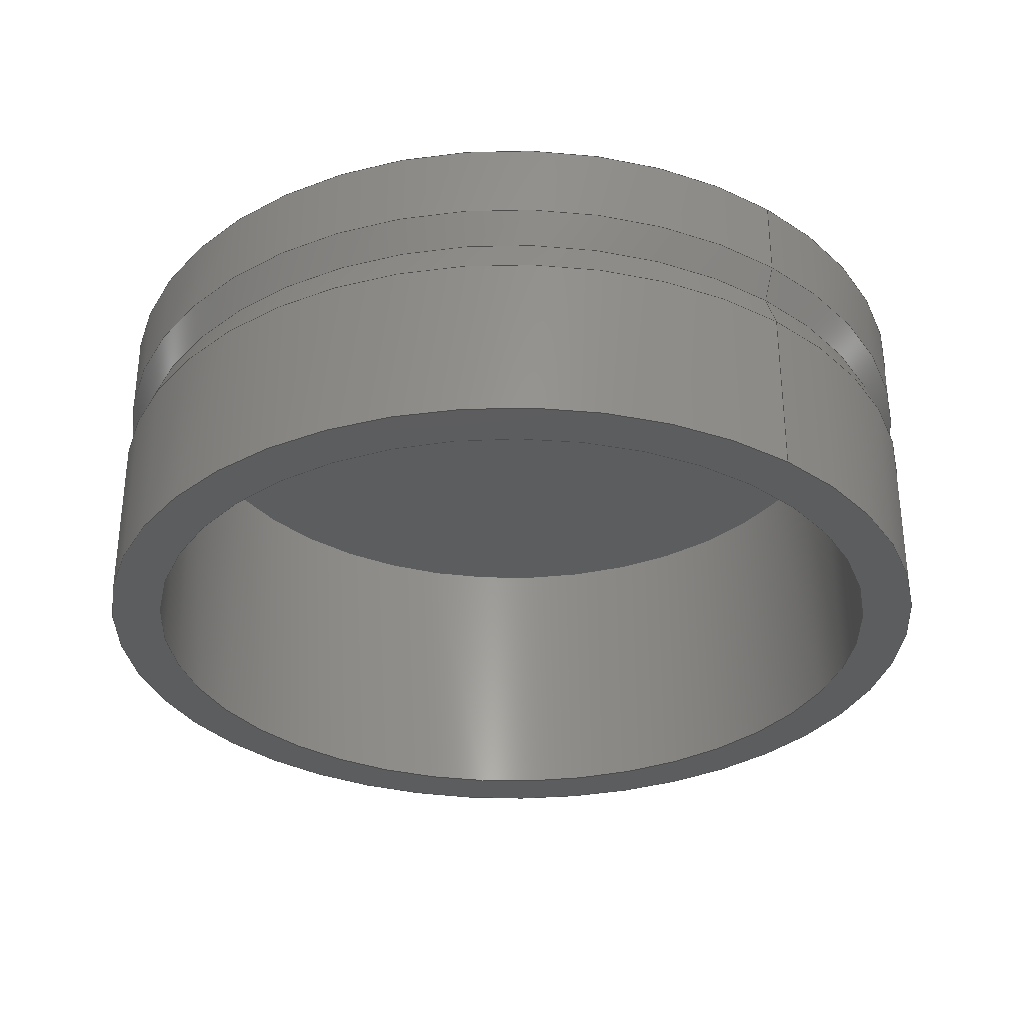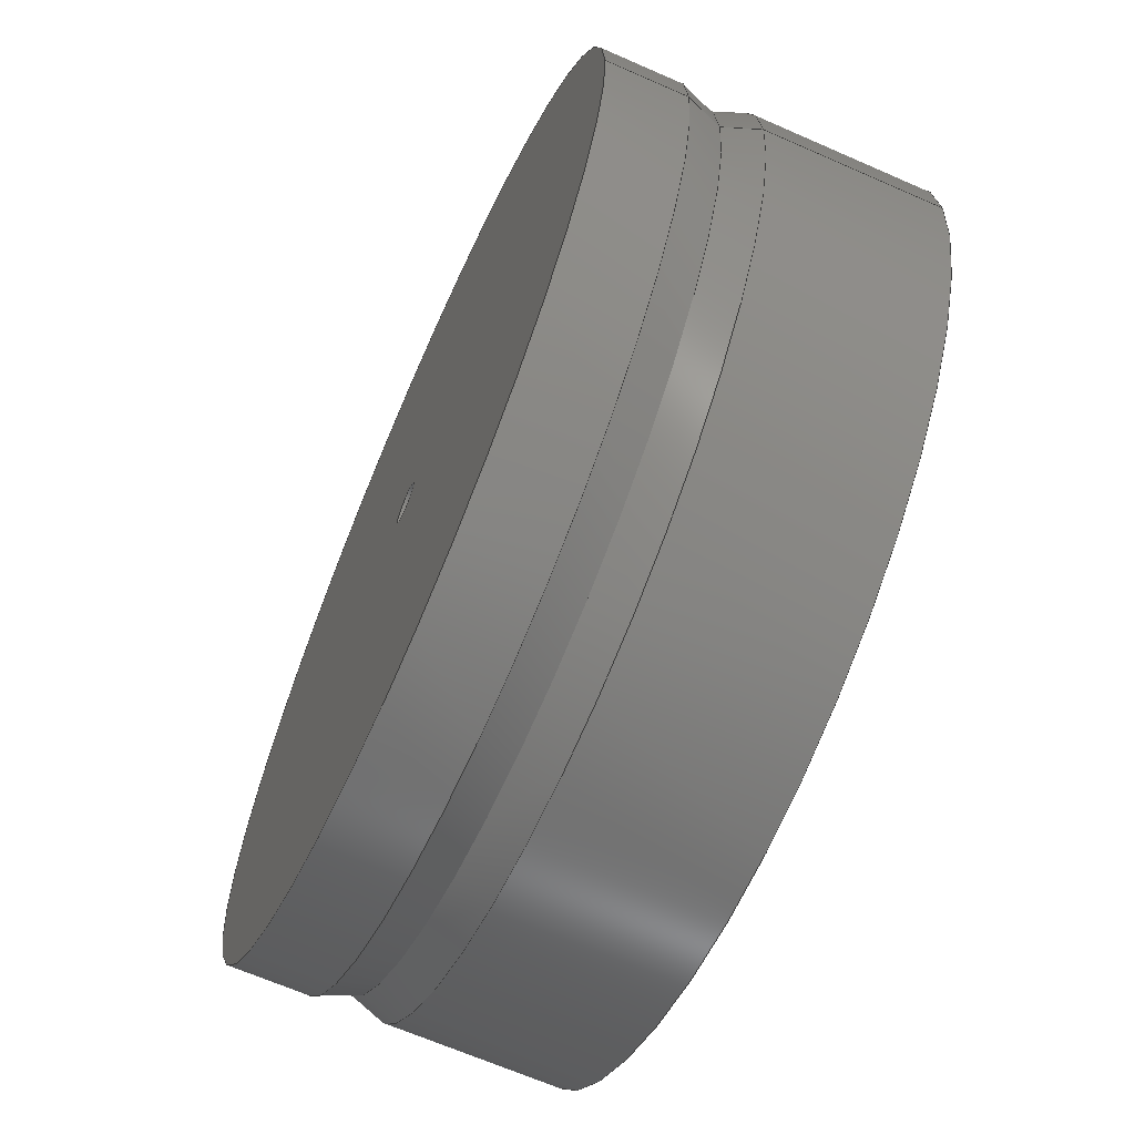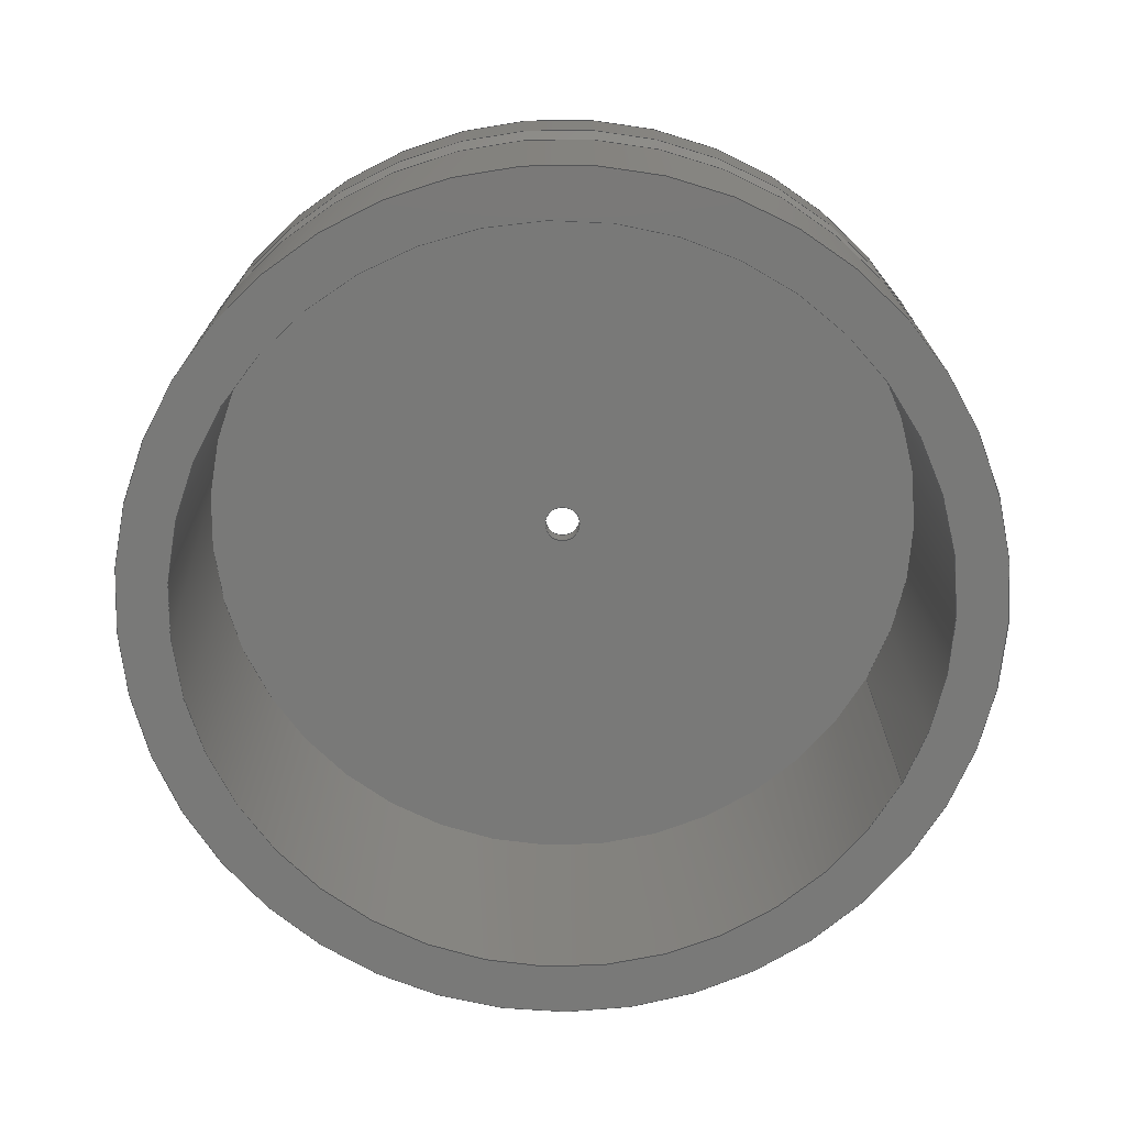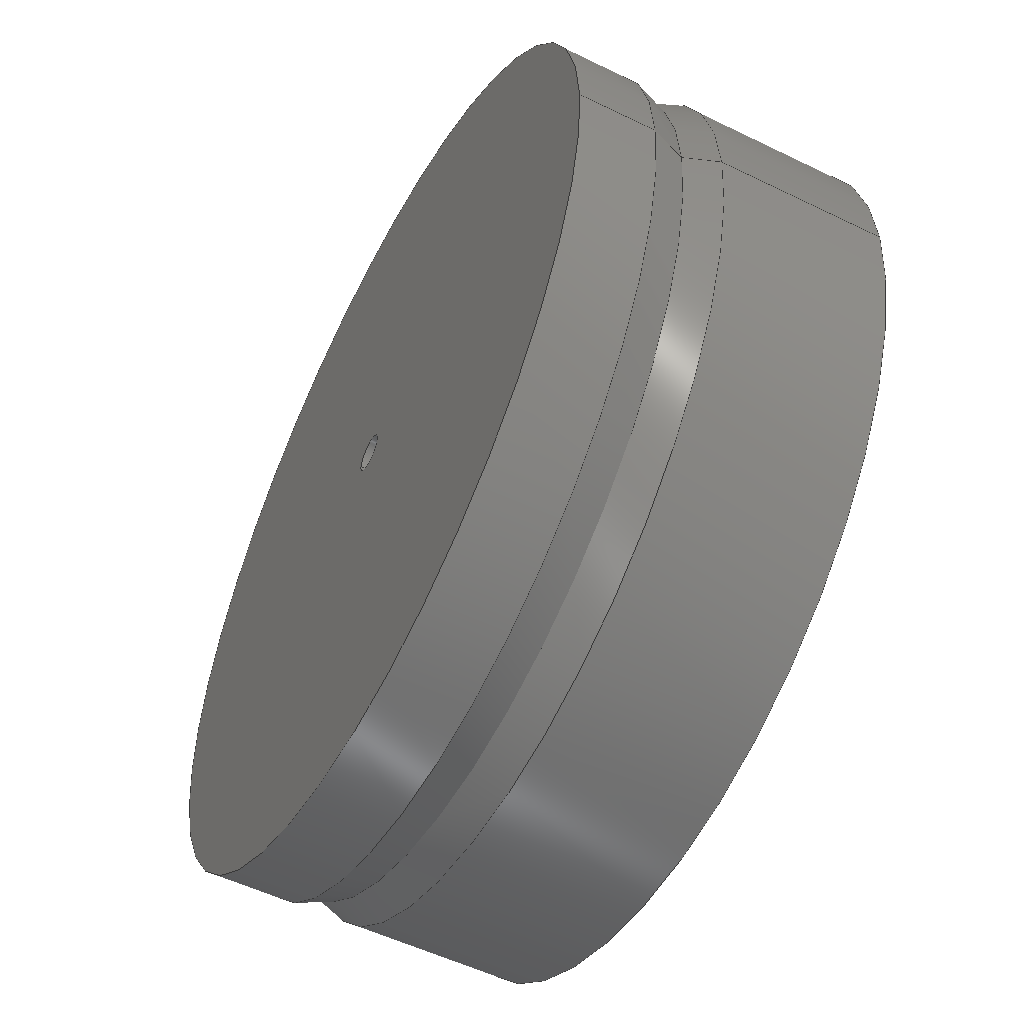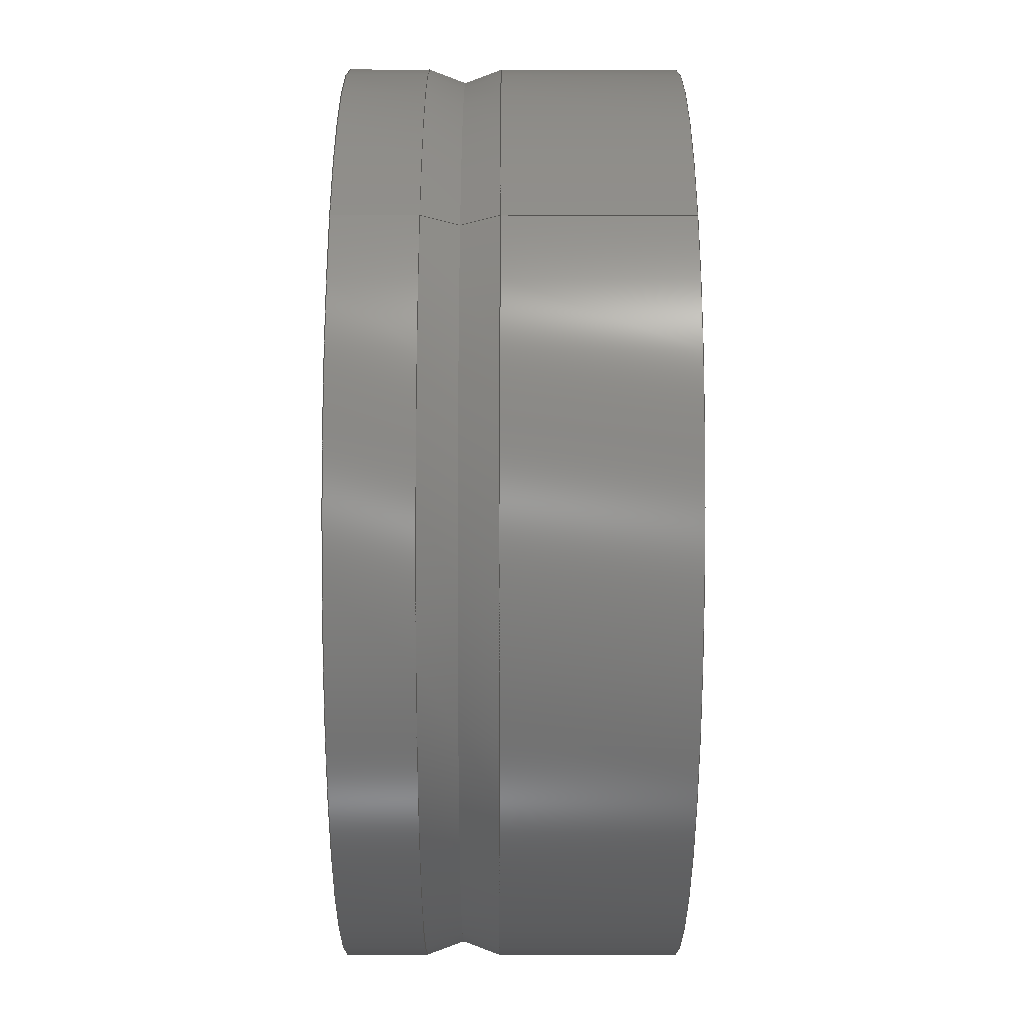
<metadata>
{"format":"step","ext":"step","renderer":"f3d","projection":"perspective","resolution":1024,"background":"white","views":[{"elev":-32.0,"azim":-127.8,"up":"+Y"},{"elev":-66.4,"azim":-113.8,"up":"+Z"},{"elev":-72.0,"azim":152.0,"up":"+Y"},{"elev":-54.1,"azim":-117.4,"up":"+Z"},{"elev":-35.7,"azim":-90.2,"up":"+Z"}]}
</metadata>
<code>
ISO-10303-21;
DATA;
#1=MECHANICAL_DESIGN_GEOMETRIC_PRESENTATION_REPRESENTATION('',(#4),#236);
#2=SHAPE_REPRESENTATION_RELATIONSHIP('SRR','None',#243,#3);
#3=ADVANCED_BREP_SHAPE_REPRESENTATION('',(#5),#235);
#4=STYLED_ITEM('',(#252),#5);
#5=MANIFOLD_SOLID_BREP('Body1',#123);
#6=CONICAL_SURFACE('',#144,16.75,0.3547);
#7=CONICAL_SURFACE('',#146,16.75,0.3547);
#8=FACE_BOUND('',#25,.T.);
#9=FACE_BOUND('',#31,.T.);
#10=FACE_BOUND('',#34,.T.);
#11=PLANE('',#140);
#12=PLANE('',#150);
#13=PLANE('',#154);
#14=FACE_OUTER_BOUND('',#23,.T.);
#15=FACE_OUTER_BOUND('',#24,.T.);
#16=FACE_OUTER_BOUND('',#26,.T.);
#17=FACE_OUTER_BOUND('',#27,.T.);
#18=FACE_OUTER_BOUND('',#28,.T.);
#19=FACE_OUTER_BOUND('',#29,.T.);
#20=FACE_OUTER_BOUND('',#30,.T.);
#21=FACE_OUTER_BOUND('',#32,.T.);
#22=FACE_OUTER_BOUND('',#33,.T.);
#23=EDGE_LOOP('',(#80,#81,#82,#83));
#24=EDGE_LOOP('',(#84));
#25=EDGE_LOOP('',(#85));
#26=EDGE_LOOP('',(#86,#87,#88,#89));
#27=EDGE_LOOP('',(#90,#91,#92,#93));
#28=EDGE_LOOP('',(#94,#95,#96,#97));
#29=EDGE_LOOP('',(#98,#99,#100,#101));
#30=EDGE_LOOP('',(#102));
#31=EDGE_LOOP('',(#103));
#32=EDGE_LOOP('',(#104,#105,#106,#107));
#33=EDGE_LOOP('',(#108));
#34=EDGE_LOOP('',(#109));
#35=LINE('',#204,#41);
#36=LINE('',#212,#42);
#37=LINE('',#216,#43);
#38=LINE('',#220,#44);
#39=LINE('',#224,#45);
#40=LINE('',#230,#46);
#41=VECTOR('',#161,0.75);
#42=VECTOR('',#172,17);
#43=VECTOR('',#177,16.75);
#44=VECTOR('',#182,16.75);
#45=VECTOR('',#187,17);
#46=VECTOR('',#194,15);
#47=CIRCLE('',#138,0.75);
#48=CIRCLE('',#139,0.75);
#49=CIRCLE('',#141,17);
#50=CIRCLE('',#143,17);
#51=CIRCLE('',#145,16.5);
#52=CIRCLE('',#147,17);
#53=CIRCLE('',#149,17);
#54=CIRCLE('',#151,15);
#55=CIRCLE('',#153,15);
#56=VERTEX_POINT('',#201);
#57=VERTEX_POINT('',#203);
#58=VERTEX_POINT('',#207);
#59=VERTEX_POINT('',#210);
#60=VERTEX_POINT('',#214);
#61=VERTEX_POINT('',#218);
#62=VERTEX_POINT('',#222);
#63=VERTEX_POINT('',#226);
#64=VERTEX_POINT('',#229);
#65=EDGE_CURVE('',#56,#56,#47,.T.);
#66=EDGE_CURVE('',#56,#57,#35,.T.);
#67=EDGE_CURVE('',#57,#57,#48,.T.);
#68=EDGE_CURVE('',#58,#58,#49,.T.);
#69=EDGE_CURVE('',#59,#59,#50,.T.);
#70=EDGE_CURVE('',#59,#58,#36,.T.);
#71=EDGE_CURVE('',#60,#60,#51,.T.);
#72=EDGE_CURVE('',#60,#59,#37,.T.);
#73=EDGE_CURVE('',#61,#61,#52,.T.);
#74=EDGE_CURVE('',#61,#60,#38,.T.);
#75=EDGE_CURVE('',#62,#62,#53,.T.);
#76=EDGE_CURVE('',#62,#61,#39,.T.);
#77=EDGE_CURVE('',#63,#63,#54,.T.);
#78=EDGE_CURVE('',#63,#64,#40,.T.);
#79=EDGE_CURVE('',#64,#64,#55,.T.);
#80=ORIENTED_EDGE('',*,*,#65,.F.);
#81=ORIENTED_EDGE('',*,*,#66,.T.);
#82=ORIENTED_EDGE('',*,*,#67,.F.);
#83=ORIENTED_EDGE('',*,*,#66,.F.);
#84=ORIENTED_EDGE('',*,*,#68,.F.);
#85=ORIENTED_EDGE('',*,*,#65,.T.);
#86=ORIENTED_EDGE('',*,*,#69,.F.);
#87=ORIENTED_EDGE('',*,*,#70,.T.);
#88=ORIENTED_EDGE('',*,*,#68,.T.);
#89=ORIENTED_EDGE('',*,*,#70,.F.);
#90=ORIENTED_EDGE('',*,*,#71,.F.);
#91=ORIENTED_EDGE('',*,*,#72,.T.);
#92=ORIENTED_EDGE('',*,*,#69,.T.);
#93=ORIENTED_EDGE('',*,*,#72,.F.);
#94=ORIENTED_EDGE('',*,*,#73,.F.);
#95=ORIENTED_EDGE('',*,*,#74,.T.);
#96=ORIENTED_EDGE('',*,*,#71,.T.);
#97=ORIENTED_EDGE('',*,*,#74,.F.);
#98=ORIENTED_EDGE('',*,*,#75,.F.);
#99=ORIENTED_EDGE('',*,*,#76,.T.);
#100=ORIENTED_EDGE('',*,*,#73,.T.);
#101=ORIENTED_EDGE('',*,*,#76,.F.);
#102=ORIENTED_EDGE('',*,*,#75,.T.);
#103=ORIENTED_EDGE('',*,*,#77,.F.);
#104=ORIENTED_EDGE('',*,*,#77,.T.);
#105=ORIENTED_EDGE('',*,*,#78,.T.);
#106=ORIENTED_EDGE('',*,*,#79,.F.);
#107=ORIENTED_EDGE('',*,*,#78,.F.);
#108=ORIENTED_EDGE('',*,*,#79,.T.);
#109=ORIENTED_EDGE('',*,*,#67,.T.);
#110=CYLINDRICAL_SURFACE('',#137,0.75);
#111=CYLINDRICAL_SURFACE('',#142,17);
#112=CYLINDRICAL_SURFACE('',#148,17);
#113=CYLINDRICAL_SURFACE('',#152,15);
#114=ADVANCED_FACE('',(#14),#110,.F.);
#115=ADVANCED_FACE('',(#15,#8),#11,.T.);
#116=ADVANCED_FACE('',(#16),#111,.T.);
#117=ADVANCED_FACE('',(#17),#6,.T.);
#118=ADVANCED_FACE('',(#18),#7,.T.);
#119=ADVANCED_FACE('',(#19),#112,.T.);
#120=ADVANCED_FACE('',(#20,#9),#12,.T.);
#121=ADVANCED_FACE('',(#21),#113,.F.);
#122=ADVANCED_FACE('',(#22,#10),#13,.T.);
#123=CLOSED_SHELL('',(#114,#115,#116,#117,#118,#119,#120,#121,#122));
#124=DERIVED_UNIT_ELEMENT(#126,1);
#125=DERIVED_UNIT_ELEMENT(#238,-3);
#126=(
MASS_UNIT()
NAMED_UNIT(*)
SI_UNIT(.KILO.,.GRAM.)
);
#127=DERIVED_UNIT((#124,#125));
#128=MEASURE_REPRESENTATION_ITEM('density measure',
POSITIVE_RATIO_MEASURE(7850),#127);
#129=PROPERTY_DEFINITION_REPRESENTATION(#134,#131);
#130=PROPERTY_DEFINITION_REPRESENTATION(#135,#132);
#131=REPRESENTATION('material name',(#133),#235);
#132=REPRESENTATION('density',(#128),#235);
#133=DESCRIPTIVE_REPRESENTATION_ITEM('Steel','Steel');
#134=PROPERTY_DEFINITION('material property','material name',#245);
#135=PROPERTY_DEFINITION('material property','density of part',#245);
#136=AXIS2_PLACEMENT_3D('',#199,#155,#156);
#137=AXIS2_PLACEMENT_3D('',#200,#157,#158);
#138=AXIS2_PLACEMENT_3D('',#202,#159,#160);
#139=AXIS2_PLACEMENT_3D('',#205,#162,#163);
#140=AXIS2_PLACEMENT_3D('',#206,#164,#165);
#141=AXIS2_PLACEMENT_3D('',#208,#166,#167);
#142=AXIS2_PLACEMENT_3D('',#209,#168,#169);
#143=AXIS2_PLACEMENT_3D('',#211,#170,#171);
#144=AXIS2_PLACEMENT_3D('',#213,#173,#174);
#145=AXIS2_PLACEMENT_3D('',#215,#175,#176);
#146=AXIS2_PLACEMENT_3D('',#217,#178,#179);
#147=AXIS2_PLACEMENT_3D('',#219,#180,#181);
#148=AXIS2_PLACEMENT_3D('',#221,#183,#184);
#149=AXIS2_PLACEMENT_3D('',#223,#185,#186);
#150=AXIS2_PLACEMENT_3D('',#225,#188,#189);
#151=AXIS2_PLACEMENT_3D('',#227,#190,#191);
#152=AXIS2_PLACEMENT_3D('',#228,#192,#193);
#153=AXIS2_PLACEMENT_3D('',#231,#195,#196);
#154=AXIS2_PLACEMENT_3D('',#232,#197,#198);
#155=DIRECTION('axis',(0,0,1));
#156=DIRECTION('refdir',(1,0,0));
#157=DIRECTION('center_axis',(0,-1,0));
#158=DIRECTION('ref_axis',(-1,0,0));
#159=DIRECTION('center_axis',(1.225e-16,-1,0));
#160=DIRECTION('ref_axis',(-1,0,0));
#161=DIRECTION('',(0,-1,0));
#162=DIRECTION('center_axis',(-1.225e-16,1,0));
#163=DIRECTION('ref_axis',(-1,0,0));
#164=DIRECTION('center_axis',(-1.225e-16,1,0));
#165=DIRECTION('ref_axis',(0,0,1));
#166=DIRECTION('center_axis',(1.225e-16,-1,0));
#167=DIRECTION('ref_axis',(1,1.225e-16,0));
#168=DIRECTION('center_axis',(1.225e-16,-1,0));
#169=DIRECTION('ref_axis',(1,0,0));
#170=DIRECTION('center_axis',(1.225e-16,-1,0));
#171=DIRECTION('ref_axis',(1,1.225e-16,0));
#172=DIRECTION('',(-1.225e-16,1,0));
#173=DIRECTION('center_axis',(-1.225e-16,1,0));
#174=DIRECTION('ref_axis',(1,0,0));
#175=DIRECTION('center_axis',(1.225e-16,-1,0));
#176=DIRECTION('ref_axis',(1,1.225e-16,0));
#177=DIRECTION('',(-0.3473,0.9377,-4.253e-17));
#178=DIRECTION('center_axis',(1.225e-16,-1,0));
#179=DIRECTION('ref_axis',(1,0,0));
#180=DIRECTION('center_axis',(1.225e-16,-1,0));
#181=DIRECTION('ref_axis',(1,1.225e-16,0));
#182=DIRECTION('',(0.3473,0.9377,4.253e-17));
#183=DIRECTION('center_axis',(1.225e-16,-1,0));
#184=DIRECTION('ref_axis',(1,0,0));
#185=DIRECTION('center_axis',(1.225e-16,-1,0));
#186=DIRECTION('ref_axis',(1,1.225e-16,0));
#187=DIRECTION('',(-1.225e-16,1,0));
#188=DIRECTION('center_axis',(1.225e-16,-1,0));
#189=DIRECTION('ref_axis',(0,0,-1));
#190=DIRECTION('center_axis',(1.225e-16,-1,0));
#191=DIRECTION('ref_axis',(1,1.225e-16,0));
#192=DIRECTION('center_axis',(1.225e-16,-1,0));
#193=DIRECTION('ref_axis',(1,0,0));
#194=DIRECTION('',(-1.225e-16,1,0));
#195=DIRECTION('center_axis',(1.225e-16,-1,0));
#196=DIRECTION('ref_axis',(1,1.225e-16,0));
#197=DIRECTION('center_axis',(1.225e-16,-1,0));
#198=DIRECTION('ref_axis',(0,0,-1));
#199=CARTESIAN_POINT('',(0,0,0));
#200=CARTESIAN_POINT('Origin',(0,0,0));
#201=CARTESIAN_POINT('',(0.75,0,-9.185e-17));
#202=CARTESIAN_POINT('Origin',(0,0,0));
#203=CARTESIAN_POINT('',(0.75,-0.8,-9.185e-17));
#204=CARTESIAN_POINT('',(0.75,0,9.185e-17));
#205=CARTESIAN_POINT('Origin',(0,-0.8,0));
#206=CARTESIAN_POINT('Origin',(17,0,0));
#207=CARTESIAN_POINT('',(-17,-5.551e-16,-2.082e-15));
#208=CARTESIAN_POINT('Origin',(-4.622e-32,-2.082e-15,
0));
#209=CARTESIAN_POINT('Origin',(1.837e-16,-1.5,0));
#210=CARTESIAN_POINT('',(-17,-3,-2.082e-15));
#211=CARTESIAN_POINT('Origin',(3.674e-16,-3,0));
#212=CARTESIAN_POINT('',(-17,-1.5,-2.082e-15));
#213=CARTESIAN_POINT('Origin',(4.501e-16,-3.675,0));
#214=CARTESIAN_POINT('',(-16.5,-4.35,-2.021e-15));
#215=CARTESIAN_POINT('Origin',(5.327e-16,-4.35,0));
#216=CARTESIAN_POINT('',(-16.75,-3.675,-2.051e-15));
#217=CARTESIAN_POINT('Origin',(6.154e-16,-5.025,0));
#218=CARTESIAN_POINT('',(-17,-5.7,-2.082e-15));
#219=CARTESIAN_POINT('Origin',(6.98e-16,-5.7,0));
#220=CARTESIAN_POINT('',(-16.75,-5.025,-2.051e-15));
#221=CARTESIAN_POINT('Origin',(1.102e-15,-9,0));
#222=CARTESIAN_POINT('',(-17,-12.3,-2.082e-15));
#223=CARTESIAN_POINT('Origin',(1.506e-15,-12.3,0));
#224=CARTESIAN_POINT('',(-17,-9,-2.082e-15));
#225=CARTESIAN_POINT('Origin',(15,-12.3,0));
#226=CARTESIAN_POINT('',(-15,-12.3,-1.837e-15));
#227=CARTESIAN_POINT('Origin',(1.506e-15,-12.3,0));
#228=CARTESIAN_POINT('Origin',(8.021e-16,-6.55,0));
#229=CARTESIAN_POINT('',(-15,-0.8,-1.837e-15));
#230=CARTESIAN_POINT('',(-15,-6.55,-1.837e-15));
#231=CARTESIAN_POINT('Origin',(9.797e-17,-0.8,0));
#232=CARTESIAN_POINT('Origin',(9.797e-17,-0.8,0));
#233=UNCERTAINTY_MEASURE_WITH_UNIT(LENGTH_MEASURE(0.01),#237,
'DISTANCE_ACCURACY_VALUE',
'Maximum model space distance between geometric entities at asserted c
onnectivities');
#234=UNCERTAINTY_MEASURE_WITH_UNIT(LENGTH_MEASURE(0.01),#237,
'DISTANCE_ACCURACY_VALUE',
'Maximum model space distance between geometric entities at asserted c
onnectivities');
#235=(
GEOMETRIC_REPRESENTATION_CONTEXT(3)
GLOBAL_UNCERTAINTY_ASSIGNED_CONTEXT((#233))
GLOBAL_UNIT_ASSIGNED_CONTEXT((#237,#239,#240))
REPRESENTATION_CONTEXT('','3D')
);
#236=(
GEOMETRIC_REPRESENTATION_CONTEXT(3)
GLOBAL_UNCERTAINTY_ASSIGNED_CONTEXT((#234))
GLOBAL_UNIT_ASSIGNED_CONTEXT((#237,#239,#240))
REPRESENTATION_CONTEXT('','3D')
);
#237=(
LENGTH_UNIT()
NAMED_UNIT(*)
SI_UNIT(.MILLI.,.METRE.)
);
#238=(
LENGTH_UNIT()
NAMED_UNIT(*)
SI_UNIT($,.METRE.)
);
#239=(
NAMED_UNIT(*)
PLANE_ANGLE_UNIT()
SI_UNIT($,.RADIAN.)
);
#240=(
NAMED_UNIT(*)
SI_UNIT($,.STERADIAN.)
SOLID_ANGLE_UNIT()
);
#241=SHAPE_DEFINITION_REPRESENTATION(#242,#243);
#242=PRODUCT_DEFINITION_SHAPE('',$,#245);
#243=SHAPE_REPRESENTATION('',(#136),#235);
#244=PRODUCT_DEFINITION_CONTEXT('part definition',#249,'design');
#245=PRODUCT_DEFINITION('v\X\E1lec 34_1.5','v\X\E1lec 34_1.5 v6',#246,#244);
#246=PRODUCT_DEFINITION_FORMATION('',$,#251);
#247=PRODUCT_RELATED_PRODUCT_CATEGORY('v\X\E1lec 34_1.5 v6',
'v\X\E1lec 34_1.5 v6',(#251));
#248=APPLICATION_PROTOCOL_DEFINITION('international standard',
'automotive_design',2009,#249);
#249=APPLICATION_CONTEXT(
'Core Data for Automotive Mechanical Design Process');
#250=PRODUCT_CONTEXT('part definition',#249,'mechanical');
#251=PRODUCT('v\X\E1lec 34_1.5','v\X\E1lec 34_1.5 v6',$,(#250));
#252=PRESENTATION_STYLE_ASSIGNMENT((#253));
#253=SURFACE_STYLE_USAGE(.BOTH.,#254);
#254=SURFACE_SIDE_STYLE('',(#255));
#255=SURFACE_STYLE_FILL_AREA(#256);
#256=FILL_AREA_STYLE('Steel - Satin',(#257));
#257=FILL_AREA_STYLE_COLOUR('Steel - Satin',#258);
#258=COLOUR_RGB('Steel - Satin',0.6275,0.6275,0.6275);
ENDSEC;
END-ISO-10303-21;

</code>
